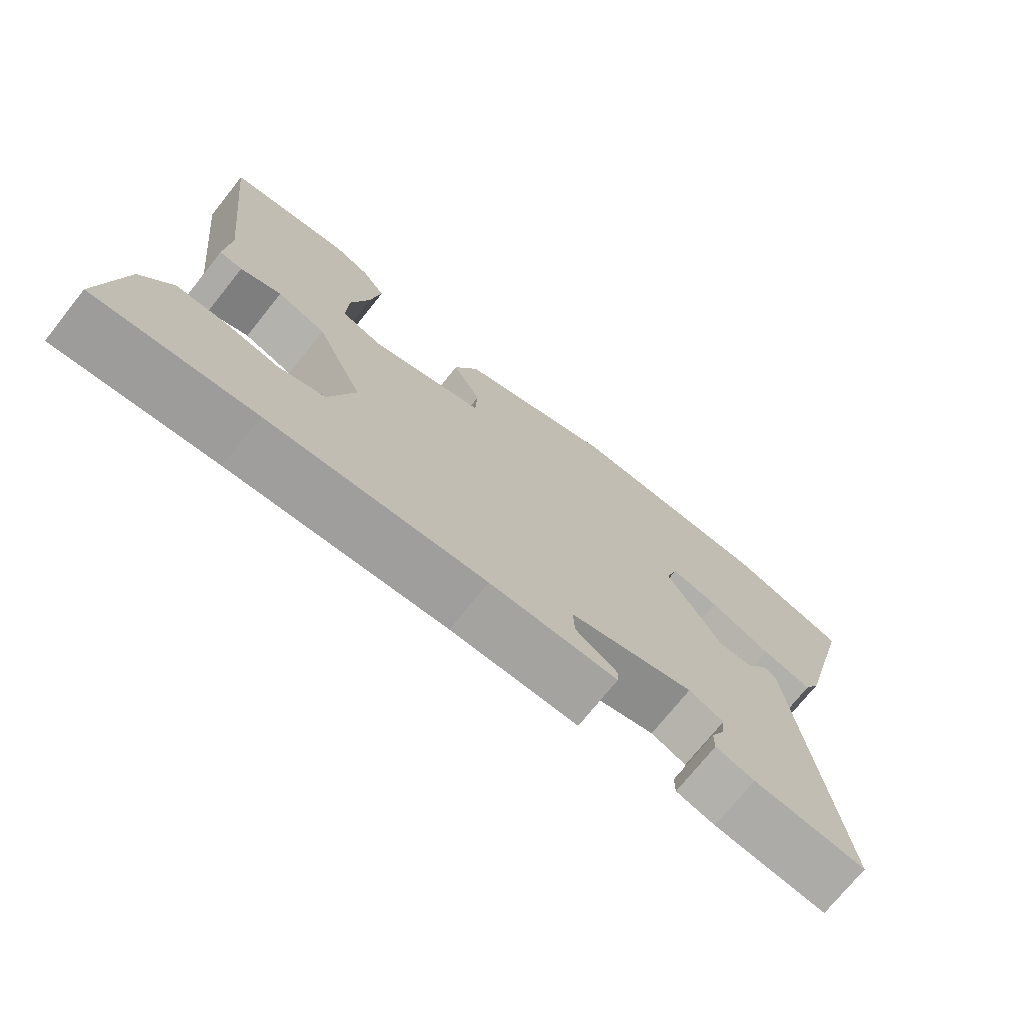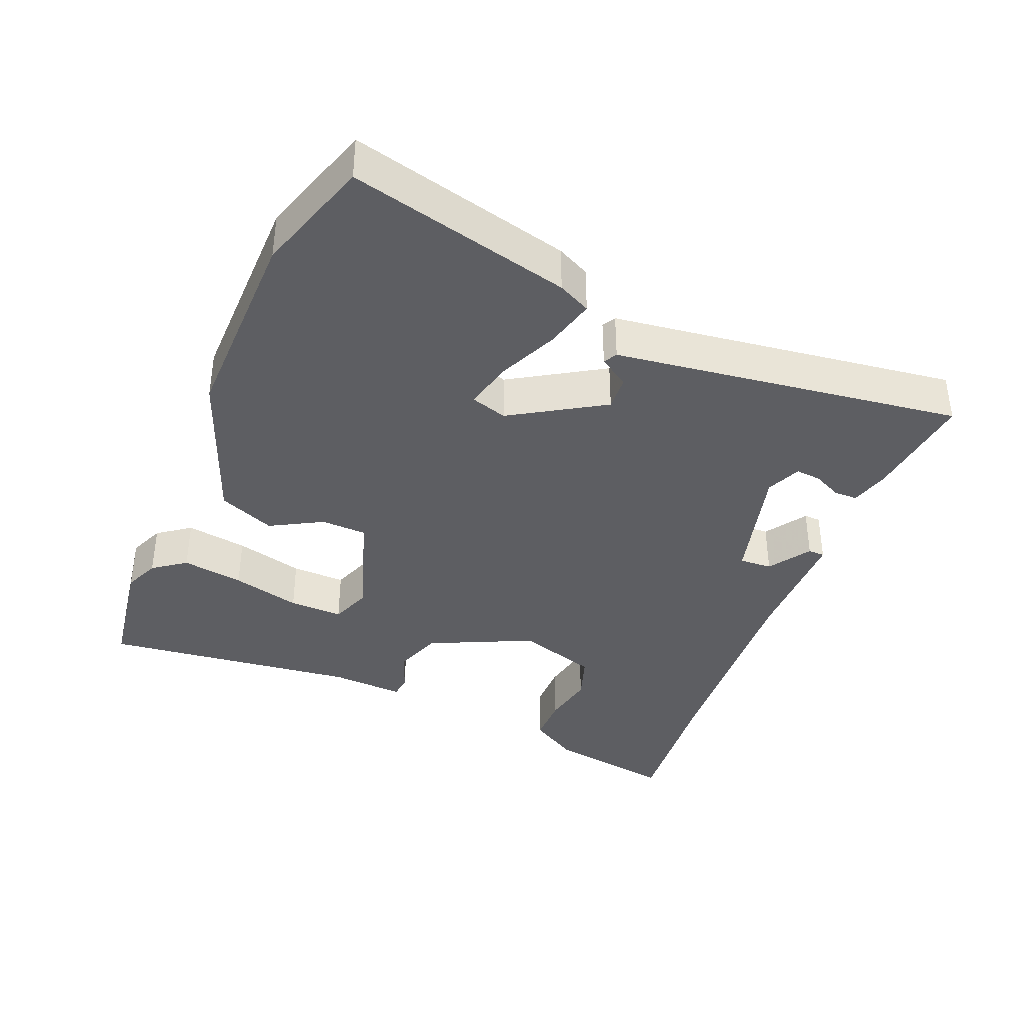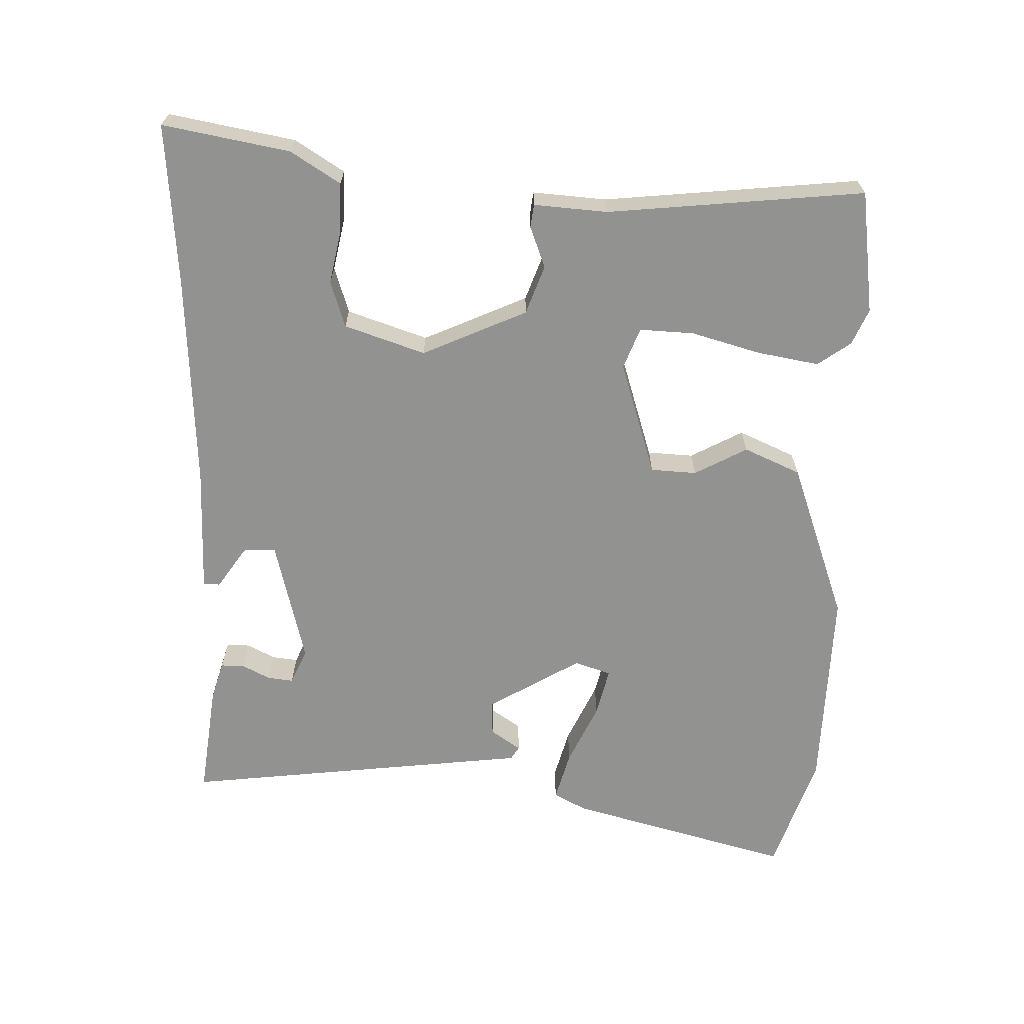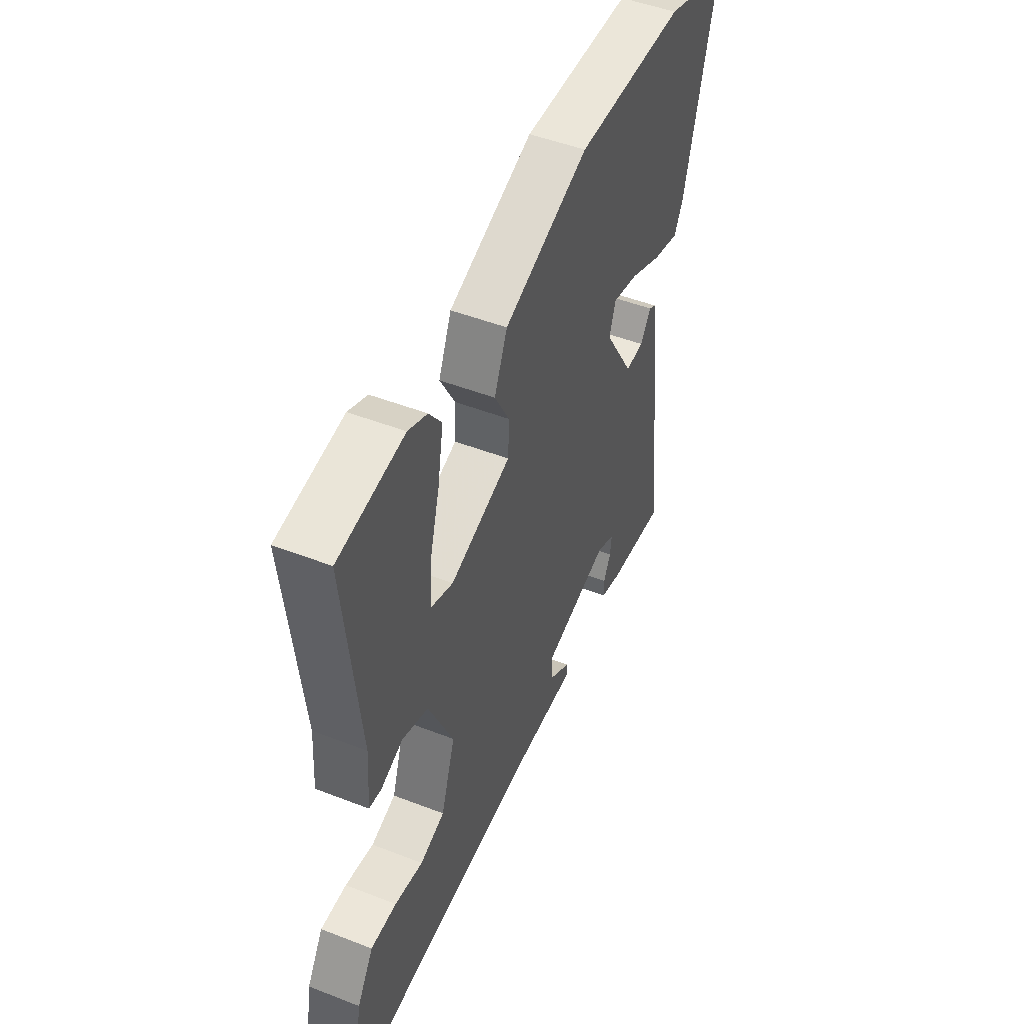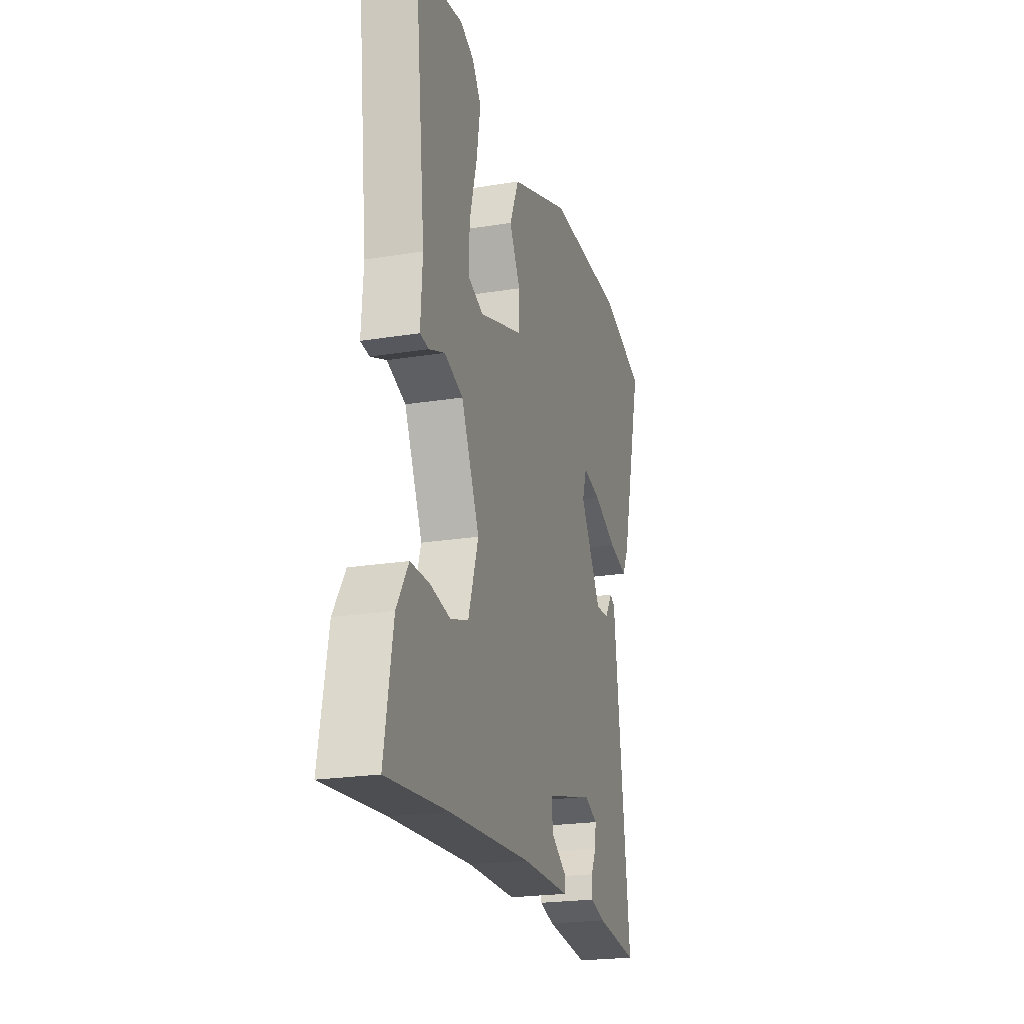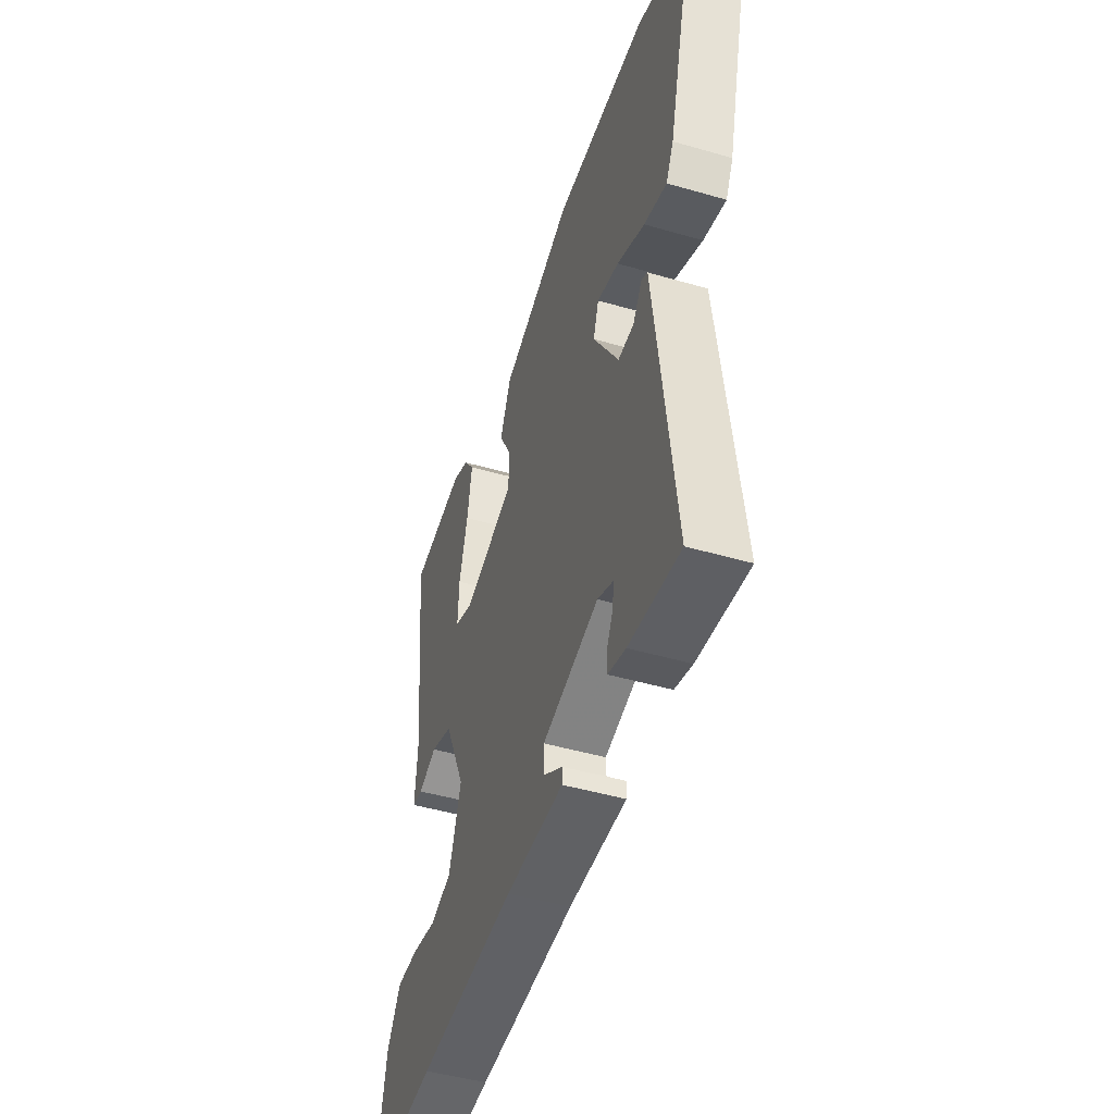
<metadata>
{"format":"obj","ext":"obj","renderer":"f3d","projection":"perspective","resolution":1024,"background":"white","views":[{"elev":-73.0,"azim":-38.6,"up":"+Z"},{"elev":-38.3,"azim":68.1,"up":"+Y"},{"elev":-66.2,"azim":-91.9,"up":"+Y"},{"elev":48.7,"azim":-66.6,"up":"+Z"},{"elev":-22.1,"azim":-74.2,"up":"+Z"},{"elev":-46.9,"azim":71.8,"up":"+Z"}]}
</metadata>
<code>
v -0.517 0.07 0.498
v -0.341 0.07 0.523
v -0.29 0.07 0.501
v -0.256 0.07 0.454
v -0.271 0.07 0.365
v -0.298 0.07 0.266
v -0.301 0.07 0.188
v -0.242 0.07 0.166
v -0.078 0.07 0.219
v -0.075 0.07 0.285
v -0.116 0.07 0.36
v -0.081 0.07 0.441
v 0.147 0.07 0.525
v 0.442 0.07 0.519
v 0.611 0.07 0.464
v 0.528 0.07 0.144
v 0.504 0.07 0.097
v 0.432 0.07 0.116
v 0.344 0.07 0.156
v 0.275 0.07 0.172
v 0.258 0.07 0.12
v 0.338 0.07 -0.013
v 0.388 0.07 -0.01
v 0.417 0.07 0.033
v 0.436 0.07 0.022
v 0.456 0.07 -0.14
v 0.498 0.07 -0.479
v 0.337 0.07 -0.46
v 0.281 0.07 -0.444
v 0.281 0.07 -0.41
v 0.301 0.07 -0.37
v 0.305 0.07 -0.333
v 0.255 0.07 -0.311
v 0.076 0.07 -0.357
v 0.078 0.07 -0.404
v 0.138 0.07 -0.444
v 0.137 0.07 -0.468
v -0.046 0.07 -0.468
v -0.355 0.07 -0.487
v -0.582 0.07 -0.507
v -0.55 0.07 -0.325
v -0.506 0.07 -0.254
v -0.436 0.07 -0.254
v -0.359 0.07 -0.269
v -0.292 0.07 -0.247
v -0.254 0.07 -0.131
v -0.322 0.07 0.018
v -0.392 0.07 0.043
v -0.451 0.07 0.02
v -0.484 0.07 0.024
v -0.477 0.07 0.13
v -0.517 0 0.498
v -0.341 0 0.523
v -0.29 0 0.501
v -0.256 0 0.454
v -0.271 0 0.365
v -0.298 0 0.266
v -0.301 0 0.188
v -0.242 0 0.166
v -0.078 0 0.219
v -0.075 0 0.285
v -0.116 0 0.36
v -0.081 0 0.441
v 0.147 0 0.525
v 0.442 0 0.519
v 0.611 0 0.464
v 0.528 0 0.144
v 0.504 0 0.097
v 0.432 0 0.116
v 0.344 0 0.156
v 0.275 0 0.172
v 0.258 0 0.12
v 0.338 0 -0.013
v 0.388 0 -0.01
v 0.417 0 0.033
v 0.436 0 0.022
v 0.456 0 -0.14
v 0.498 0 -0.479
v 0.337 0 -0.46
v 0.281 0 -0.444
v 0.281 0 -0.41
v 0.301 0 -0.37
v 0.305 0 -0.333
v 0.255 0 -0.311
v 0.076 0 -0.357
v 0.078 0 -0.404
v 0.138 0 -0.444
v 0.137 0 -0.468
v -0.046 0 -0.468
v -0.355 0 -0.487
v -0.582 0 -0.507
v -0.55 0 -0.325
v -0.506 0 -0.254
v -0.436 0 -0.254
v -0.359 0 -0.269
v -0.292 0 -0.247
v -0.254 0 -0.131
v -0.322 0 0.018
v -0.392 0 0.043
v -0.451 0 0.02
v -0.484 0 0.024
v -0.477 0 0.13
f 48 49 50 51
f 1 2 3
f 51 1 3
f 48 51 3
f 47 48 3
f 42 43 44
f 41 42 44
f 40 41 44
f 39 40 44
f 38 39 44 45
f 37 38 45
f 36 37 45
f 35 36 45
f 34 35 45 46
f 29 30 31
f 28 29 31
f 27 28 31
f 26 27 31
f 26 31 32
f 25 26 32
f 24 25 32
f 23 24 32
f 22 23 32 33
f 17 18 19
f 16 17 19
f 15 16 19
f 14 15 19
f 13 14 19
f 12 13 19
f 12 19 20
f 11 12 20
f 10 11 20
f 9 10 20 21
f 3 4 5 6
f 3 6 7
f 47 3 7
f 34 46 47
f 33 34 47
f 22 33 47
f 21 22 47
f 9 21 47
f 8 9 47
f 7 8 47
f 102 101 100 99
f 54 53 52
f 54 52 102
f 54 102 99
f 54 99 98
f 95 94 93
f 95 93 92
f 95 92 91
f 95 91 90
f 96 95 90 89
f 96 89 88
f 96 88 87
f 96 87 86
f 97 96 86 85
f 82 81 80
f 82 80 79
f 82 79 78
f 82 78 77
f 83 82 77
f 83 77 76
f 83 76 75
f 83 75 74
f 84 83 74 73
f 70 69 68
f 70 68 67
f 70 67 66
f 70 66 65
f 70 65 64
f 70 64 63
f 71 70 63
f 71 63 62
f 71 62 61
f 72 71 61 60
f 57 56 55 54
f 58 57 54
f 58 54 98
f 98 97 85
f 98 85 84
f 98 84 73
f 98 73 72
f 98 72 60
f 98 60 59
f 98 59 58
f 1 52 53 2
f 2 53 54 3
f 3 54 55 4
f 4 55 56 5
f 5 56 57 6
f 6 57 58 7
f 7 58 59 8
f 8 59 60 9
f 9 60 61 10
f 10 61 62 11
f 11 62 63 12
f 12 63 64 13
f 13 64 65 14
f 14 65 66 15
f 15 66 67 16
f 16 67 68 17
f 17 68 69 18
f 18 69 70 19
f 19 70 71 20
f 20 71 72 21
f 21 72 73 22
f 22 73 74 23
f 23 74 75 24
f 24 75 76 25
f 25 76 77 26
f 26 77 78 27
f 27 78 79 28
f 28 79 80 29
f 29 80 81 30
f 30 81 82 31
f 31 82 83 32
f 32 83 84 33
f 33 84 85 34
f 34 85 86 35
f 35 86 87 36
f 36 87 88 37
f 37 88 89 38
f 38 89 90 39
f 39 90 91 40
f 40 91 92 41
f 41 92 93 42
f 42 93 94 43
f 43 94 95 44
f 44 95 96 45
f 45 96 97 46
f 46 97 98 47
f 47 98 99 48
f 48 99 100 49
f 49 100 101 50
f 50 101 102 51
f 51 102 52 1

</code>
